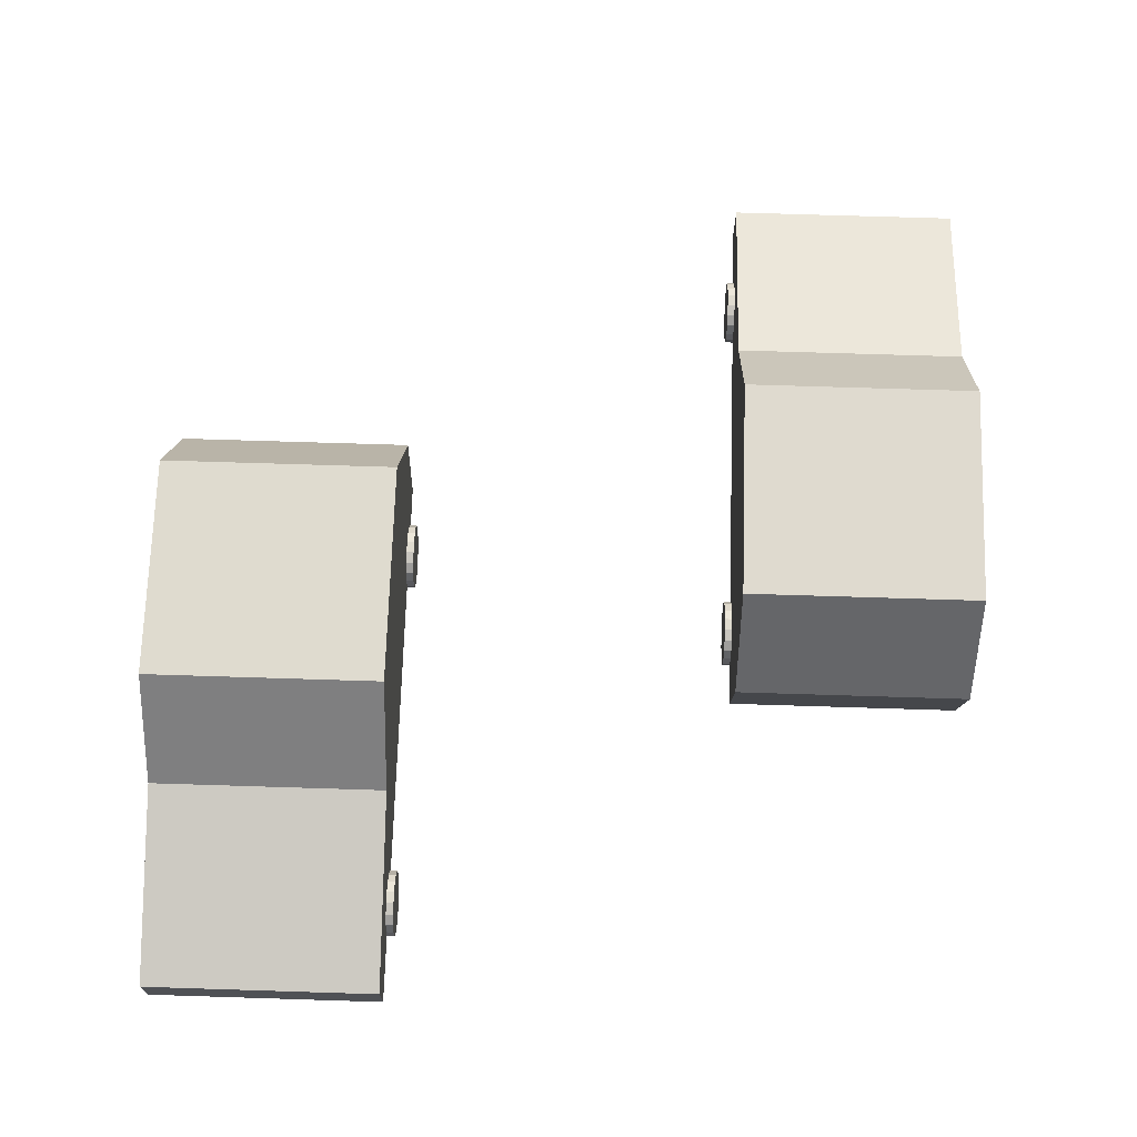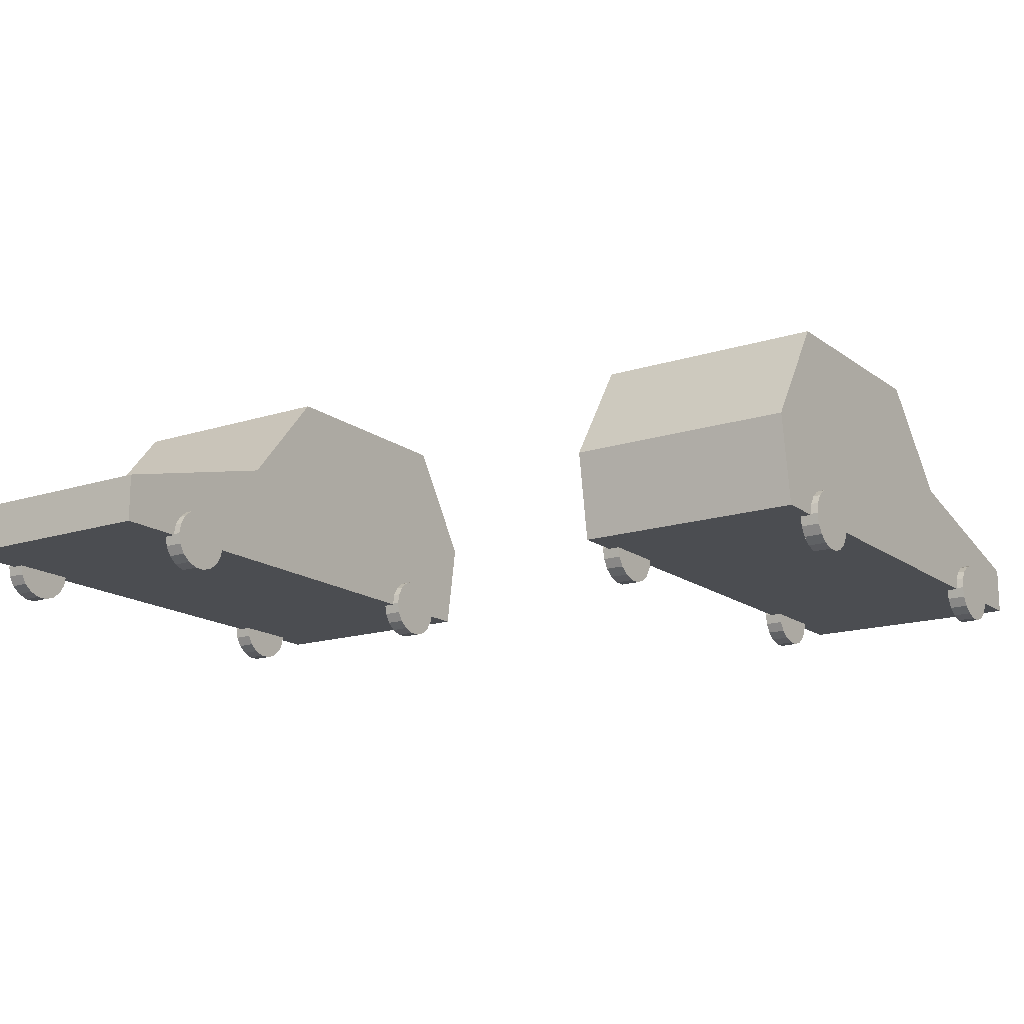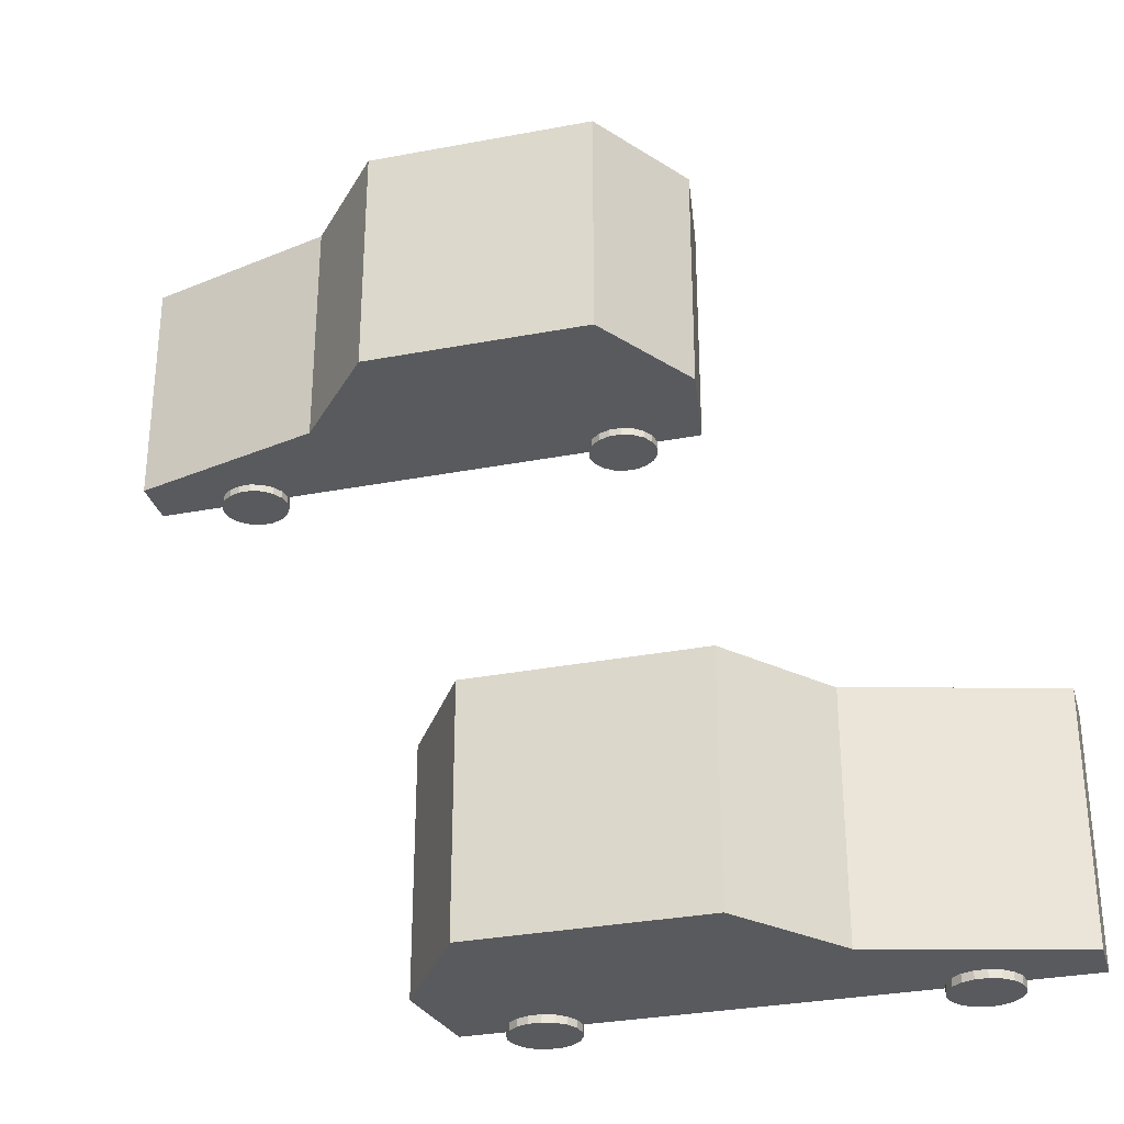
<metadata>
{"format":"obj","ext":"obj","renderer":"f3d","projection":"perspective","resolution":1024,"background":"white","views":[{"elev":70.5,"azim":-88.2,"up":"+Y"},{"elev":-15.9,"azim":-56.0,"up":"+Y"},{"elev":-31.1,"azim":-164.7,"up":"+Z"}]}
</metadata>
<code>
g default
v -8.657 -0.5814 -2.899
v -8.657 -0.5814 -2.768
v -8.889 -0.5814 -2.899
v -8.889 -0.5814 -2.768
v -8.875 -0.5066 -2.899
v -8.875 -0.5066 -2.768
v -8.834 -0.4408 -2.899
v -8.834 -0.4408 -2.768
v -8.773 -0.392 -2.899
v -8.773 -0.392 -2.768
v -8.697 -0.3661 -2.899
v -8.697 -0.3661 -2.768
v -8.617 -0.3661 -2.899
v -8.617 -0.3661 -2.768
v -8.541 -0.392 -2.899
v -8.541 -0.392 -2.768
v -8.48 -0.4408 -2.899
v -8.48 -0.4408 -2.768
v -8.44 -0.5066 -2.899
v -8.44 -0.5066 -2.768
v -8.426 -0.5814 -2.899
v -8.426 -0.5814 -2.768
v -8.44 -0.6562 -2.899
v -8.44 -0.6562 -2.768
v -8.48 -0.7219 -2.899
v -8.48 -0.7219 -2.768
v -8.541 -0.7707 -2.899
v -8.541 -0.7707 -2.768
v -8.617 -0.7967 -2.899
v -8.617 -0.7967 -2.768
v -8.697 -0.7967 -2.899
v -8.697 -0.7967 -2.768
v -8.773 -0.7707 -2.899
v -8.773 -0.7707 -2.768
v -8.834 -0.7219 -2.899
v -8.834 -0.7219 -2.768
v -8.875 -0.6562 -2.899
v -8.875 -0.6562 -2.768
v -8.124 -0.588 -2.848
v -8.024 0.04758 -2.848
v -8.497 0.7915 -2.848
v -8.124 -0.588 -1.21
v -8.024 0.04758 -1.21
v -8.497 0.7915 -1.21
v -10.04 -0.588 -1.21
v -10.04 -0.3265 -1.21
v -10.04 0.7967 -1.21
v -10.61 -0.588 -1.21
v -10.61 -0.3265 -1.21
v -10.61 0.1189 -1.21
v -11.95 -0.588 -1.21
v -11.95 -0.3197 -1.21
v -11.95 -0.2505 -1.21
v -11.95 -0.588 -2.848
v -11.95 -0.3197 -2.848
v -11.95 -0.2505 -2.848
v -10.61 -0.588 -2.848
v -10.61 -0.3265 -2.848
v -10.61 0.1189 -2.848
v -10.04 -0.588 -2.848
v -10.04 -0.3265 -2.848
v -10.04 0.7967 -2.848
v -11.26 -0.5814 -2.901
v -11.26 -0.5814 -2.77
v -11.49 -0.5814 -2.901
v -11.49 -0.5814 -2.77
v -11.48 -0.5066 -2.901
v -11.48 -0.5066 -2.77
v -11.44 -0.4408 -2.901
v -11.44 -0.4408 -2.77
v -11.37 -0.392 -2.901
v -11.37 -0.392 -2.77
v -11.3 -0.3661 -2.901
v -11.3 -0.3661 -2.77
v -11.22 -0.3661 -2.901
v -11.22 -0.3661 -2.77
v -11.14 -0.392 -2.901
v -11.14 -0.392 -2.77
v -11.08 -0.4408 -2.901
v -11.08 -0.4408 -2.77
v -11.04 -0.5066 -2.901
v -11.04 -0.5066 -2.77
v -11.03 -0.5814 -2.901
v -11.03 -0.5814 -2.77
v -11.04 -0.6562 -2.901
v -11.04 -0.6562 -2.77
v -11.08 -0.7219 -2.901
v -11.08 -0.7219 -2.77
v -11.14 -0.7707 -2.901
v -11.14 -0.7707 -2.77
v -11.22 -0.7967 -2.901
v -11.22 -0.7967 -2.77
v -11.3 -0.7967 -2.901
v -11.3 -0.7967 -2.77
v -11.37 -0.7707 -2.901
v -11.37 -0.7707 -2.77
v -11.44 -0.7219 -2.901
v -11.44 -0.7219 -2.77
v -11.48 -0.6562 -2.901
v -11.48 -0.6562 -2.77
v -8.657 -0.5814 -1.289
v -8.657 -0.5814 -1.158
v -8.889 -0.5814 -1.289
v -8.889 -0.5814 -1.158
v -8.875 -0.5066 -1.289
v -8.875 -0.5066 -1.158
v -8.834 -0.4408 -1.289
v -8.834 -0.4408 -1.158
v -8.773 -0.392 -1.289
v -8.773 -0.392 -1.158
v -8.697 -0.3661 -1.289
v -8.697 -0.3661 -1.158
v -8.617 -0.3661 -1.289
v -8.617 -0.3661 -1.158
v -8.541 -0.392 -1.289
v -8.541 -0.392 -1.158
v -8.48 -0.4408 -1.289
v -8.48 -0.4408 -1.158
v -8.44 -0.5066 -1.289
v -8.44 -0.5066 -1.158
v -8.426 -0.5814 -1.289
v -8.426 -0.5814 -1.158
v -8.44 -0.6562 -1.289
v -8.44 -0.6562 -1.158
v -8.48 -0.7219 -1.289
v -8.48 -0.7219 -1.158
v -8.541 -0.7707 -1.289
v -8.541 -0.7707 -1.158
v -8.617 -0.7967 -1.289
v -8.617 -0.7967 -1.158
v -8.697 -0.7967 -1.289
v -8.697 -0.7967 -1.158
v -8.773 -0.7707 -1.289
v -8.773 -0.7707 -1.158
v -8.834 -0.7219 -1.289
v -8.834 -0.7219 -1.158
v -8.875 -0.6562 -1.289
v -8.875 -0.6562 -1.158
v -11.26 -0.5814 -1.289
v -11.26 -0.5814 -1.158
v -11.49 -0.5814 -1.289
v -11.49 -0.5814 -1.158
v -11.48 -0.5066 -1.289
v -11.48 -0.5066 -1.158
v -11.44 -0.4408 -1.289
v -11.44 -0.4408 -1.158
v -11.37 -0.392 -1.289
v -11.37 -0.392 -1.158
v -11.3 -0.3661 -1.289
v -11.3 -0.3661 -1.158
v -11.22 -0.3661 -1.289
v -11.22 -0.3661 -1.158
v -11.14 -0.392 -1.289
v -11.14 -0.392 -1.158
v -11.08 -0.4408 -1.289
v -11.08 -0.4408 -1.158
v -11.04 -0.5066 -1.289
v -11.04 -0.5066 -1.158
v -11.03 -0.5814 -1.289
v -11.03 -0.5814 -1.158
v -11.04 -0.6562 -1.289
v -11.04 -0.6562 -1.158
v -11.08 -0.7219 -1.289
v -11.08 -0.7219 -1.158
v -11.14 -0.7707 -1.289
v -11.14 -0.7707 -1.158
v -11.22 -0.7967 -1.289
v -11.22 -0.7967 -1.158
v -11.3 -0.7967 -1.289
v -11.3 -0.7967 -1.158
v -11.37 -0.7707 -1.289
v -11.37 -0.7707 -1.158
v -11.44 -0.7219 -1.289
v -11.44 -0.7219 -1.158
v -11.48 -0.6562 -1.289
v -11.48 -0.6562 -1.158
v -9.717 -0.588 2.818
v -9.817 0.04758 2.818
v -9.343 0.7915 2.818
v -9.717 -0.588 1.18
v -9.817 0.04758 1.18
v -9.343 0.7915 1.18
v -7.802 -0.588 1.18
v -7.802 -0.3265 1.18
v -7.802 0.7967 1.18
v -7.226 -0.588 1.18
v -7.226 -0.3265 1.18
v -7.226 0.1189 1.18
v -5.892 -0.588 1.18
v -5.892 -0.3197 1.18
v -5.892 -0.2505 1.18
v -5.892 -0.588 2.818
v -5.892 -0.3197 2.818
v -5.892 -0.2505 2.818
v -7.226 -0.588 2.818
v -7.226 -0.3265 2.818
v -7.226 0.1189 2.818
v -7.802 -0.588 2.818
v -7.802 -0.3265 2.818
v -7.802 0.7967 2.818
v -6.583 -0.5814 1.259
v -6.583 -0.5814 1.128
v -6.351 -0.5814 1.259
v -6.351 -0.5814 1.128
v -6.365 -0.5066 1.259
v -6.365 -0.5066 1.128
v -6.405 -0.4408 1.259
v -6.405 -0.4408 1.128
v -6.467 -0.392 1.259
v -6.467 -0.392 1.128
v -6.542 -0.3661 1.259
v -6.542 -0.3661 1.128
v -6.623 -0.3661 1.259
v -6.623 -0.3661 1.128
v -6.698 -0.392 1.259
v -6.698 -0.392 1.128
v -6.76 -0.4408 1.259
v -6.76 -0.4408 1.128
v -6.8 -0.5066 1.259
v -6.8 -0.5066 1.128
v -6.814 -0.5814 1.259
v -6.814 -0.5814 1.128
v -6.8 -0.6562 1.259
v -6.8 -0.6562 1.128
v -6.76 -0.7219 1.259
v -6.76 -0.7219 1.128
v -6.698 -0.7707 1.259
v -6.698 -0.7707 1.128
v -6.623 -0.7967 1.259
v -6.623 -0.7967 1.128
v -6.542 -0.7967 1.259
v -6.542 -0.7967 1.128
v -6.467 -0.7707 1.259
v -6.467 -0.7707 1.128
v -6.405 -0.7219 1.259
v -6.405 -0.7219 1.128
v -6.365 -0.6562 1.259
v -6.365 -0.6562 1.128
v -9.183 -0.5814 2.869
v -9.183 -0.5814 2.738
v -8.952 -0.5814 2.869
v -8.952 -0.5814 2.738
v -8.966 -0.5066 2.869
v -8.966 -0.5066 2.738
v -9.006 -0.4408 2.869
v -9.006 -0.4408 2.738
v -9.068 -0.392 2.869
v -9.068 -0.392 2.738
v -9.143 -0.3661 2.869
v -9.143 -0.3661 2.738
v -9.224 -0.3661 2.869
v -9.224 -0.3661 2.738
v -9.299 -0.392 2.869
v -9.299 -0.392 2.738
v -9.361 -0.4408 2.869
v -9.361 -0.4408 2.738
v -9.401 -0.5066 2.869
v -9.401 -0.5066 2.738
v -9.415 -0.5814 2.869
v -9.415 -0.5814 2.738
v -9.401 -0.6562 2.869
v -9.401 -0.6562 2.738
v -9.361 -0.7219 2.869
v -9.361 -0.7219 2.738
v -9.299 -0.7707 2.869
v -9.299 -0.7707 2.738
v -9.224 -0.7967 2.869
v -9.224 -0.7967 2.738
v -9.143 -0.7967 2.869
v -9.143 -0.7967 2.738
v -9.068 -0.7707 2.869
v -9.068 -0.7707 2.738
v -9.006 -0.7219 2.869
v -9.006 -0.7219 2.738
v -8.966 -0.6562 2.869
v -8.966 -0.6562 2.738
v -9.183 -0.5814 1.259
v -9.183 -0.5814 1.128
v -8.952 -0.5814 1.259
v -8.952 -0.5814 1.128
v -8.966 -0.5066 1.259
v -8.966 -0.5066 1.128
v -9.006 -0.4408 1.259
v -9.006 -0.4408 1.128
v -9.068 -0.392 1.259
v -9.068 -0.392 1.128
v -9.143 -0.3661 1.259
v -9.143 -0.3661 1.128
v -9.224 -0.3661 1.259
v -9.224 -0.3661 1.128
v -9.299 -0.392 1.259
v -9.299 -0.392 1.128
v -9.361 -0.4408 1.259
v -9.361 -0.4408 1.128
v -9.401 -0.5066 1.259
v -9.401 -0.5066 1.128
v -9.415 -0.5814 1.259
v -9.415 -0.5814 1.128
v -9.401 -0.6562 1.259
v -9.401 -0.6562 1.128
v -9.361 -0.7219 1.259
v -9.361 -0.7219 1.128
v -9.299 -0.7707 1.259
v -9.299 -0.7707 1.128
v -9.224 -0.7967 1.259
v -9.224 -0.7967 1.128
v -9.143 -0.7967 1.259
v -9.143 -0.7967 1.128
v -9.068 -0.7707 1.259
v -9.068 -0.7707 1.128
v -9.006 -0.7219 1.259
v -9.006 -0.7219 1.128
v -8.966 -0.6562 1.259
v -8.966 -0.6562 1.128
v -6.583 -0.5814 2.872
v -6.583 -0.5814 2.741
v -6.351 -0.5814 2.872
v -6.351 -0.5814 2.741
v -6.365 -0.5066 2.872
v -6.365 -0.5066 2.741
v -6.405 -0.4408 2.872
v -6.405 -0.4408 2.741
v -6.467 -0.392 2.872
v -6.467 -0.392 2.741
v -6.542 -0.3661 2.872
v -6.542 -0.3661 2.741
v -6.623 -0.3661 2.872
v -6.623 -0.3661 2.741
v -6.698 -0.392 2.872
v -6.698 -0.392 2.741
v -6.76 -0.4408 2.872
v -6.76 -0.4408 2.741
v -6.8 -0.5066 2.872
v -6.8 -0.5066 2.741
v -6.814 -0.5814 2.872
v -6.814 -0.5814 2.741
v -6.8 -0.6562 2.872
v -6.8 -0.6562 2.741
v -6.76 -0.7219 2.872
v -6.76 -0.7219 2.741
v -6.698 -0.7707 2.872
v -6.698 -0.7707 2.741
v -6.623 -0.7967 2.872
v -6.623 -0.7967 2.741
v -6.542 -0.7967 2.872
v -6.542 -0.7967 2.741
v -6.467 -0.7707 2.872
v -6.467 -0.7707 2.741
v -6.405 -0.7219 2.872
v -6.405 -0.7219 2.741
v -6.365 -0.6562 2.872
v -6.365 -0.6562 2.741
g polySurface117
f 1 3 5
f 3 4 6 5
f 4 2 6
f 1 5 7
f 5 6 8 7
f 6 2 8
f 1 7 9
f 7 8 10 9
f 8 2 10
f 1 9 11
f 9 10 12 11
f 10 2 12
f 1 11 13
f 11 12 14 13
f 12 2 14
f 1 13 15
f 13 14 16 15
f 14 2 16
f 1 15 17
f 15 16 18 17
f 16 2 18
f 1 17 19
f 17 18 20 19
f 18 2 20
f 1 19 21
f 19 20 22 21
f 20 2 22
f 1 21 23
f 21 22 24 23
f 22 2 24
f 1 23 25
f 23 24 26 25
f 24 2 26
f 1 25 27
f 25 26 28 27
f 26 2 28
f 1 27 29
f 27 28 30 29
f 28 2 30
f 1 29 31
f 29 30 32 31
f 30 2 32
f 1 31 33
f 31 32 34 33
f 32 2 34
f 1 33 35
f 33 34 36 35
f 34 2 36
f 1 35 37
f 35 36 38 37
f 36 2 38
f 1 37 3
f 37 38 4 3
f 38 2 4
f 39 40 43 42
f 40 41 44 43
f 42 43 46 45
f 45 46 49 48
f 48 49 52 51
f 43 44 47 46
f 46 47 50 49
f 49 50 53 52
f 51 52 55 54
f 52 53 56 55
f 54 55 58 57
f 57 58 61 60
f 60 61 40 39
f 55 56 59 58
f 58 59 62 61
f 61 62 41 40
f 41 62 47 44
f 62 59 50 47
f 59 56 53 50
f 54 57 48 51
f 57 60 45 48
f 60 39 42 45
f 63 65 67
f 65 66 68 67
f 66 64 68
f 63 67 69
f 67 68 70 69
f 68 64 70
f 63 69 71
f 69 70 72 71
f 70 64 72
f 63 71 73
f 71 72 74 73
f 72 64 74
f 63 73 75
f 73 74 76 75
f 74 64 76
f 63 75 77
f 75 76 78 77
f 76 64 78
f 63 77 79
f 77 78 80 79
f 78 64 80
f 63 79 81
f 79 80 82 81
f 80 64 82
f 63 81 83
f 81 82 84 83
f 82 64 84
f 63 83 85
f 83 84 86 85
f 84 64 86
f 63 85 87
f 85 86 88 87
f 86 64 88
f 63 87 89
f 87 88 90 89
f 88 64 90
f 63 89 91
f 89 90 92 91
f 90 64 92
f 63 91 93
f 91 92 94 93
f 92 64 94
f 63 93 95
f 93 94 96 95
f 94 64 96
f 63 95 97
f 95 96 98 97
f 96 64 98
f 63 97 99
f 97 98 100 99
f 98 64 100
f 63 99 65
f 99 100 66 65
f 100 64 66
f 101 103 105
f 103 104 106 105
f 104 102 106
f 101 105 107
f 105 106 108 107
f 106 102 108
f 101 107 109
f 107 108 110 109
f 108 102 110
f 101 109 111
f 109 110 112 111
f 110 102 112
f 101 111 113
f 111 112 114 113
f 112 102 114
f 101 113 115
f 113 114 116 115
f 114 102 116
f 101 115 117
f 115 116 118 117
f 116 102 118
f 101 117 119
f 117 118 120 119
f 118 102 120
f 101 119 121
f 119 120 122 121
f 120 102 122
f 101 121 123
f 121 122 124 123
f 122 102 124
f 101 123 125
f 123 124 126 125
f 124 102 126
f 101 125 127
f 125 126 128 127
f 126 102 128
f 101 127 129
f 127 128 130 129
f 128 102 130
f 101 129 131
f 129 130 132 131
f 130 102 132
f 101 131 133
f 131 132 134 133
f 132 102 134
f 101 133 135
f 133 134 136 135
f 134 102 136
f 101 135 137
f 135 136 138 137
f 136 102 138
f 101 137 103
f 137 138 104 103
f 138 102 104
f 139 141 143
f 141 142 144 143
f 142 140 144
f 139 143 145
f 143 144 146 145
f 144 140 146
f 139 145 147
f 145 146 148 147
f 146 140 148
f 139 147 149
f 147 148 150 149
f 148 140 150
f 139 149 151
f 149 150 152 151
f 150 140 152
f 139 151 153
f 151 152 154 153
f 152 140 154
f 139 153 155
f 153 154 156 155
f 154 140 156
f 139 155 157
f 155 156 158 157
f 156 140 158
f 139 157 159
f 157 158 160 159
f 158 140 160
f 139 159 161
f 159 160 162 161
f 160 140 162
f 139 161 163
f 161 162 164 163
f 162 140 164
f 139 163 165
f 163 164 166 165
f 164 140 166
f 139 165 167
f 165 166 168 167
f 166 140 168
f 139 167 169
f 167 168 170 169
f 168 140 170
f 139 169 171
f 169 170 172 171
f 170 140 172
f 139 171 173
f 171 172 174 173
f 172 140 174
f 139 173 175
f 173 174 176 175
f 174 140 176
f 139 175 141
f 175 176 142 141
f 176 140 142
f 177 178 181 180
f 178 179 182 181
f 180 181 184 183
f 183 184 187 186
f 186 187 190 189
f 181 182 185 184
f 184 185 188 187
f 187 188 191 190
f 189 190 193 192
f 190 191 194 193
f 192 193 196 195
f 195 196 199 198
f 198 199 178 177
f 193 194 197 196
f 196 197 200 199
f 199 200 179 178
f 179 200 185 182
f 200 197 188 185
f 197 194 191 188
f 192 195 186 189
f 195 198 183 186
f 198 177 180 183
f 201 203 205
f 203 204 206 205
f 204 202 206
f 201 205 207
f 205 206 208 207
f 206 202 208
f 201 207 209
f 207 208 210 209
f 208 202 210
f 201 209 211
f 209 210 212 211
f 210 202 212
f 201 211 213
f 211 212 214 213
f 212 202 214
f 201 213 215
f 213 214 216 215
f 214 202 216
f 201 215 217
f 215 216 218 217
f 216 202 218
f 201 217 219
f 217 218 220 219
f 218 202 220
f 201 219 221
f 219 220 222 221
f 220 202 222
f 201 221 223
f 221 222 224 223
f 222 202 224
f 201 223 225
f 223 224 226 225
f 224 202 226
f 201 225 227
f 225 226 228 227
f 226 202 228
f 201 227 229
f 227 228 230 229
f 228 202 230
f 201 229 231
f 229 230 232 231
f 230 202 232
f 201 231 233
f 231 232 234 233
f 232 202 234
f 201 233 235
f 233 234 236 235
f 234 202 236
f 201 235 237
f 235 236 238 237
f 236 202 238
f 201 237 203
f 237 238 204 203
f 238 202 204
f 239 241 243
f 241 242 244 243
f 242 240 244
f 239 243 245
f 243 244 246 245
f 244 240 246
f 239 245 247
f 245 246 248 247
f 246 240 248
f 239 247 249
f 247 248 250 249
f 248 240 250
f 239 249 251
f 249 250 252 251
f 250 240 252
f 239 251 253
f 251 252 254 253
f 252 240 254
f 239 253 255
f 253 254 256 255
f 254 240 256
f 239 255 257
f 255 256 258 257
f 256 240 258
f 239 257 259
f 257 258 260 259
f 258 240 260
f 239 259 261
f 259 260 262 261
f 260 240 262
f 239 261 263
f 261 262 264 263
f 262 240 264
f 239 263 265
f 263 264 266 265
f 264 240 266
f 239 265 267
f 265 266 268 267
f 266 240 268
f 239 267 269
f 267 268 270 269
f 268 240 270
f 239 269 271
f 269 270 272 271
f 270 240 272
f 239 271 273
f 271 272 274 273
f 272 240 274
f 239 273 275
f 273 274 276 275
f 274 240 276
f 239 275 241
f 275 276 242 241
f 276 240 242
f 277 279 281
f 279 280 282 281
f 280 278 282
f 277 281 283
f 281 282 284 283
f 282 278 284
f 277 283 285
f 283 284 286 285
f 284 278 286
f 277 285 287
f 285 286 288 287
f 286 278 288
f 277 287 289
f 287 288 290 289
f 288 278 290
f 277 289 291
f 289 290 292 291
f 290 278 292
f 277 291 293
f 291 292 294 293
f 292 278 294
f 277 293 295
f 293 294 296 295
f 294 278 296
f 277 295 297
f 295 296 298 297
f 296 278 298
f 277 297 299
f 297 298 300 299
f 298 278 300
f 277 299 301
f 299 300 302 301
f 300 278 302
f 277 301 303
f 301 302 304 303
f 302 278 304
f 277 303 305
f 303 304 306 305
f 304 278 306
f 277 305 307
f 305 306 308 307
f 306 278 308
f 277 307 309
f 307 308 310 309
f 308 278 310
f 277 309 311
f 309 310 312 311
f 310 278 312
f 277 311 313
f 311 312 314 313
f 312 278 314
f 277 313 279
f 313 314 280 279
f 314 278 280
f 315 317 319
f 317 318 320 319
f 318 316 320
f 315 319 321
f 319 320 322 321
f 320 316 322
f 315 321 323
f 321 322 324 323
f 322 316 324
f 315 323 325
f 323 324 326 325
f 324 316 326
f 315 325 327
f 325 326 328 327
f 326 316 328
f 315 327 329
f 327 328 330 329
f 328 316 330
f 315 329 331
f 329 330 332 331
f 330 316 332
f 315 331 333
f 331 332 334 333
f 332 316 334
f 315 333 335
f 333 334 336 335
f 334 316 336
f 315 335 337
f 335 336 338 337
f 336 316 338
f 315 337 339
f 337 338 340 339
f 338 316 340
f 315 339 341
f 339 340 342 341
f 340 316 342
f 315 341 343
f 341 342 344 343
f 342 316 344
f 315 343 345
f 343 344 346 345
f 344 316 346
f 315 345 347
f 345 346 348 347
f 346 316 348
f 315 347 349
f 347 348 350 349
f 348 316 350
f 315 349 351
f 349 350 352 351
f 350 316 352
f 315 351 317
f 351 352 318 317
f 352 316 318

</code>
